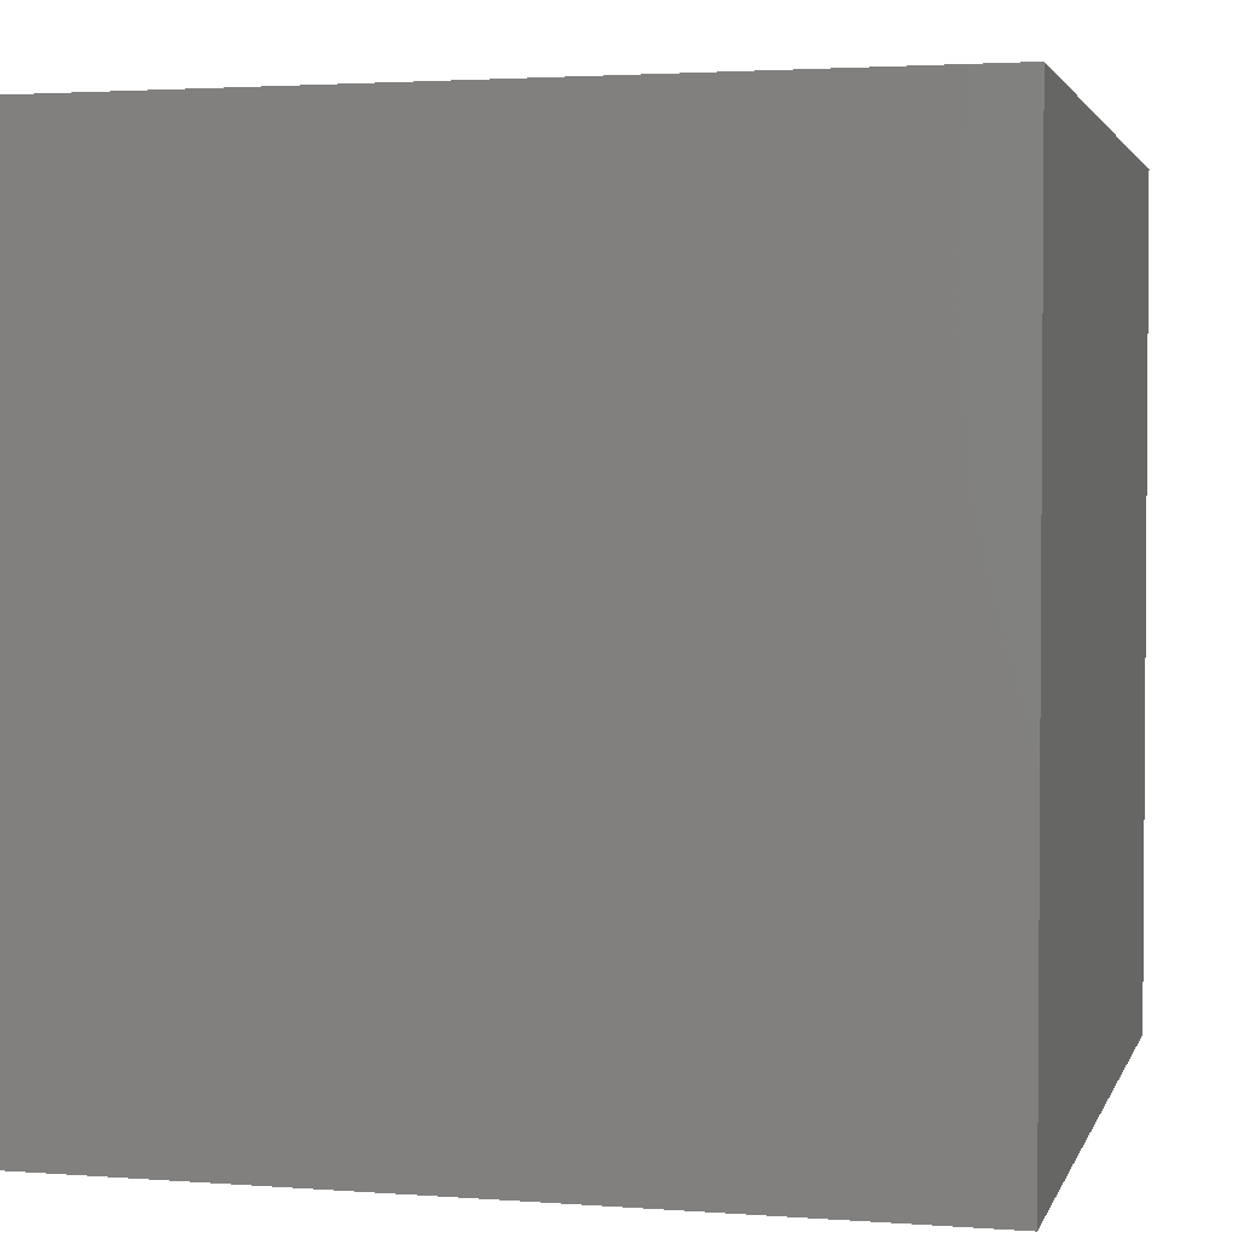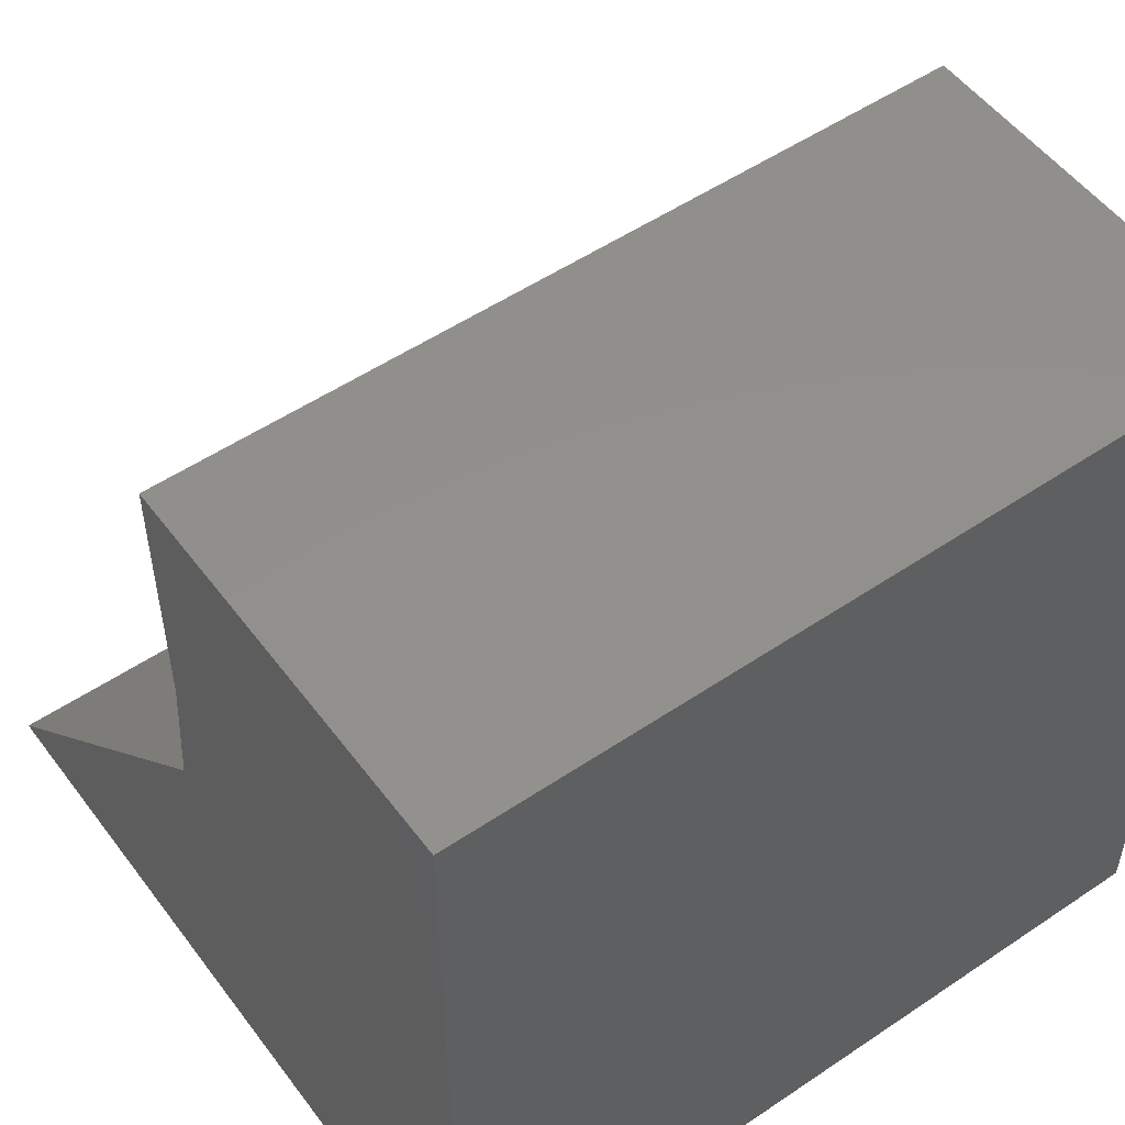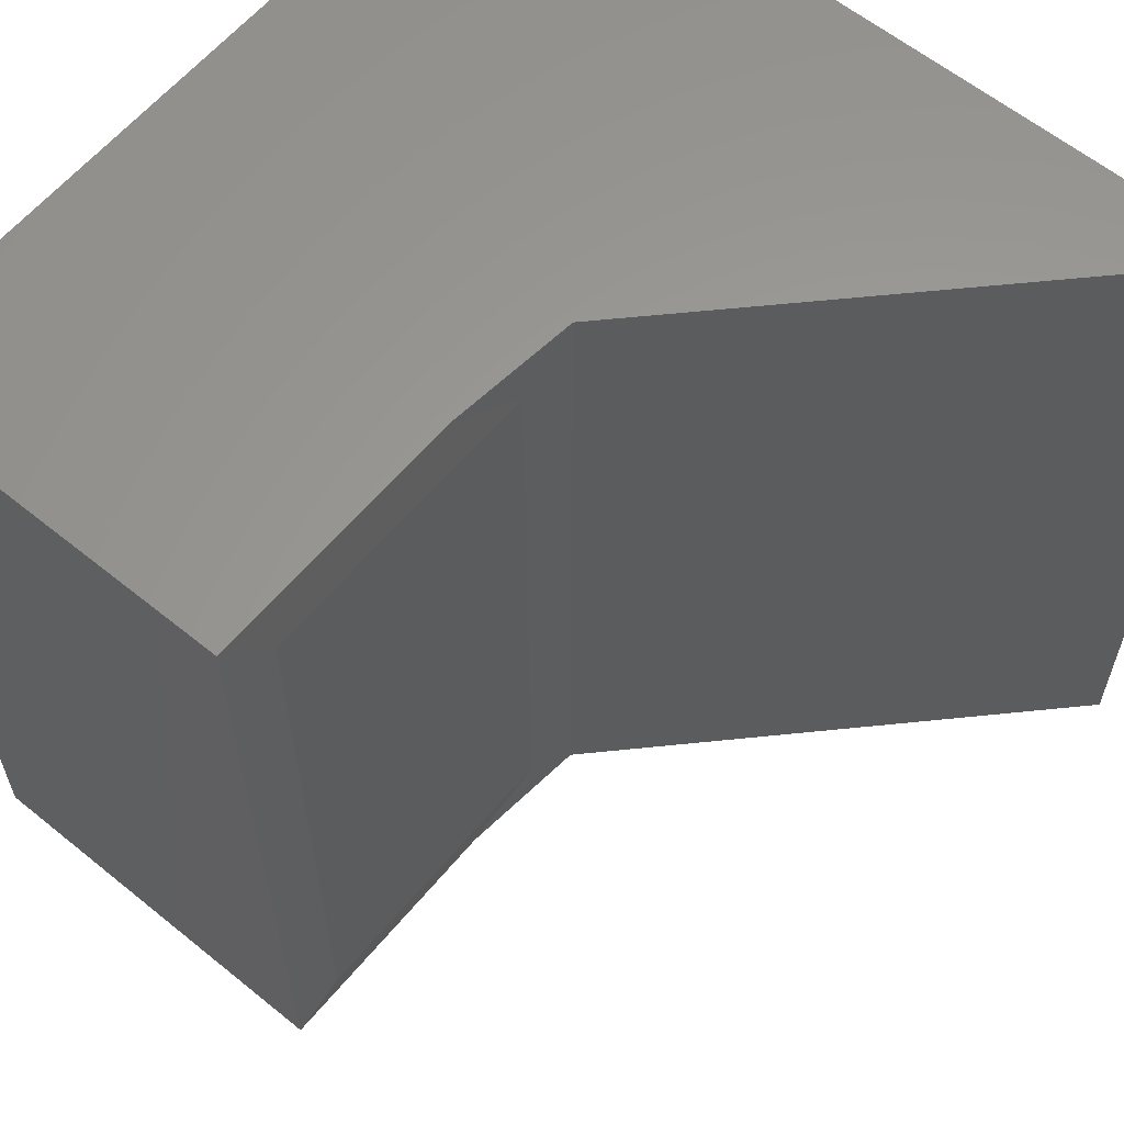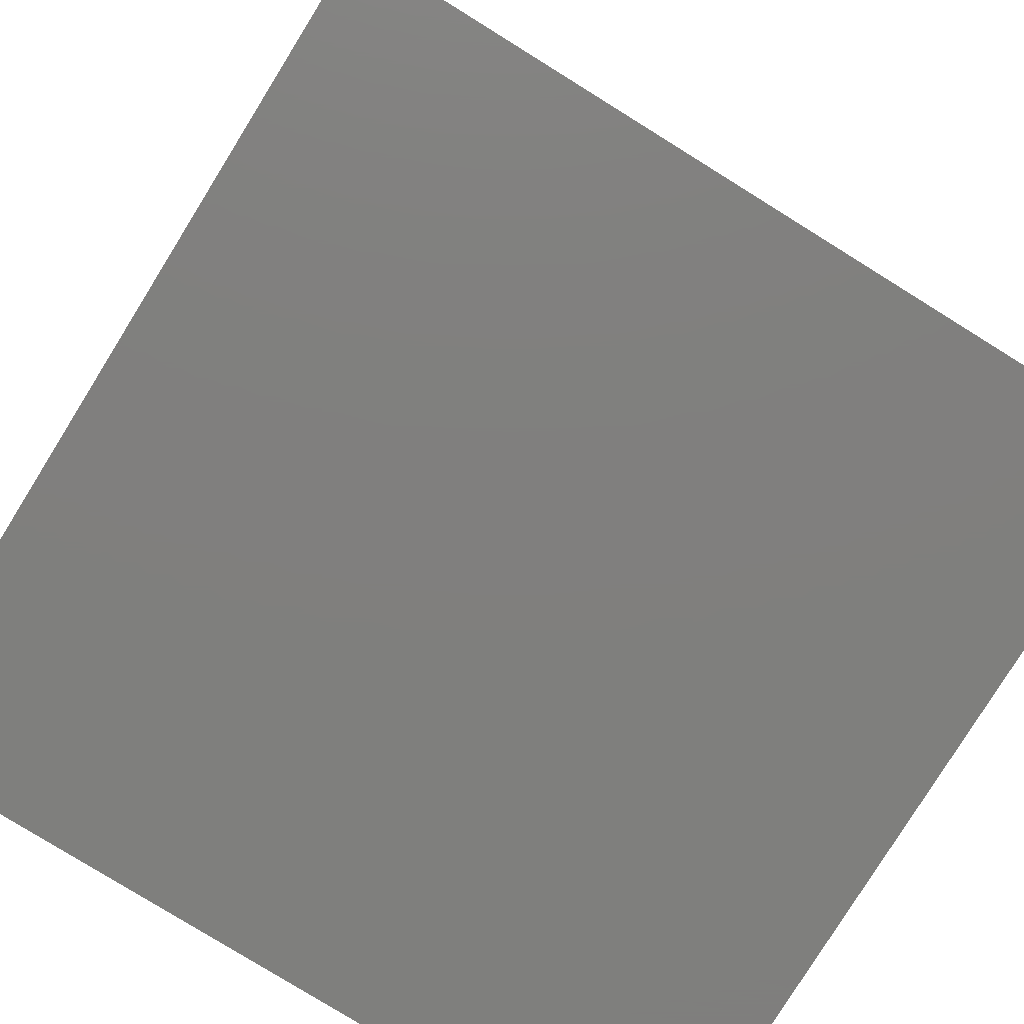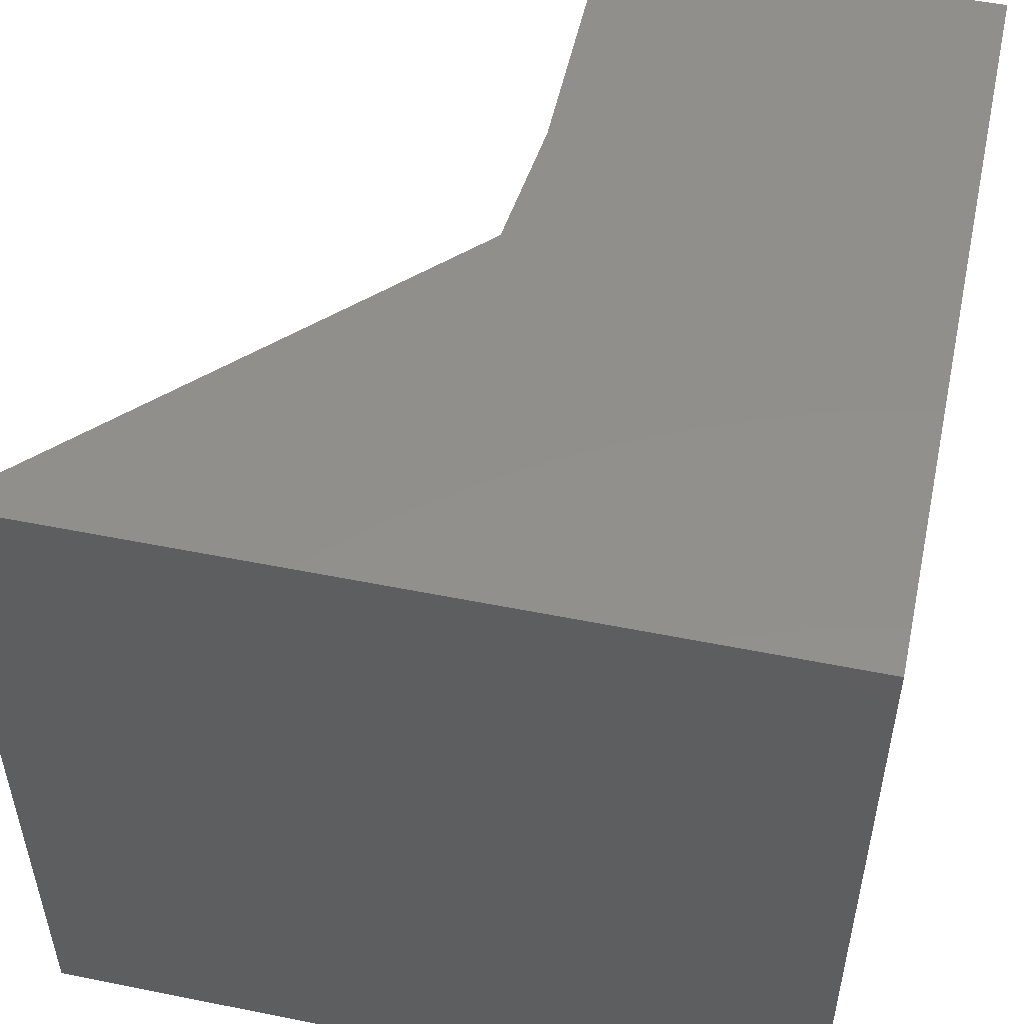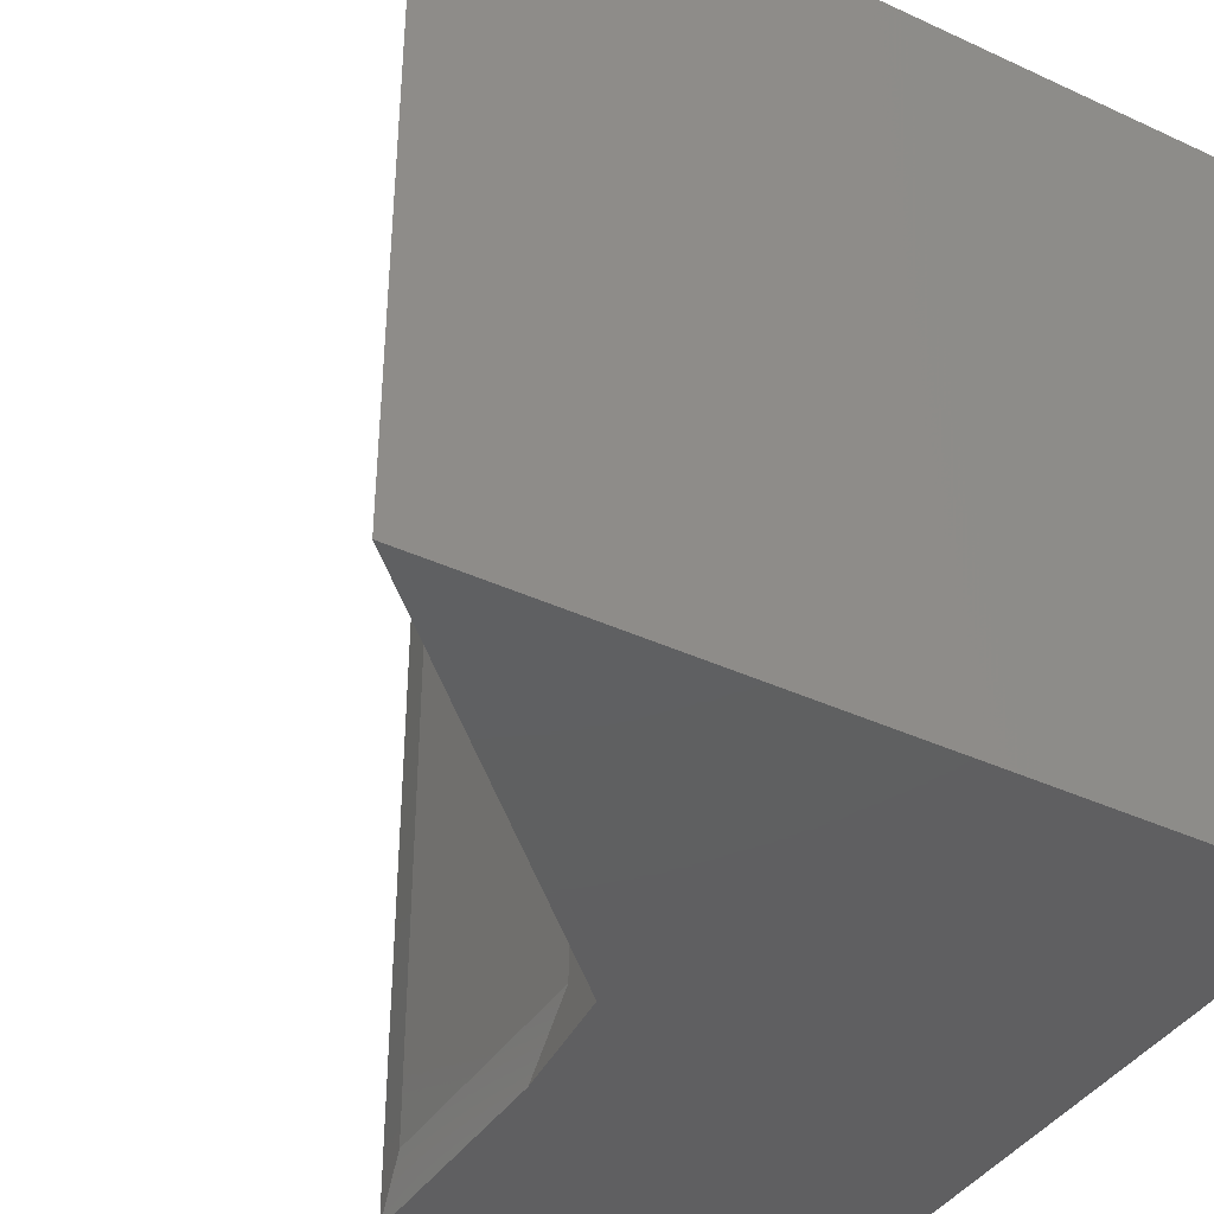
<metadata>
{"format":"stl","ext":"stl","renderer":"f3d","projection":"perspective","resolution":1024,"background":"white","views":[{"elev":2.6,"azim":-165.6,"up":"+Y"},{"elev":52.8,"azim":-125.9,"up":"+Z"},{"elev":60.7,"azim":39.6,"up":"+Y"},{"elev":-79.3,"azim":58.2,"up":"+Z"},{"elev":52.0,"azim":-167.7,"up":"+Y"},{"elev":-39.9,"azim":150.3,"up":"+Y"}]}
</metadata>
<code>
# stl→obj: 16 verts, 28 faces
v -0.3711 -0.04688 0.4258
v -0.3711 -0.04688 0.7031
v -0.3711 -0.7031 0.4258
v -0.3711 -0.7031 0.7031
v -0.75 0 0
v -0.75 5.099e-33 0.75
v -0.3789 4.12e-17 0.75
v -0.3789 4.12e-17 0.5008
v -0.3656 4.268e-17 0.3734
v 0 8.327e-17 -4.592e-17
v -0.75 -0.75 0
v 1.11e-16 -0.75 -4.592e-17
v -0.3656 -0.75 0.3734
v -0.3789 -0.75 0.5008
v -0.3789 -0.75 0.75
v -0.75 -0.75 0.75
f 1 2 3
f 3 2 4
f 5 6 7
f 5 7 8
f 5 8 9
f 5 9 10
f 11 12 13
f 11 13 14
f 11 14 15
f 11 15 16
f 7 6 15
f 15 6 16
f 1 9 8
f 9 1 13
f 13 1 3
f 13 3 14
f 5 10 11
f 11 10 12
f 15 14 4
f 4 14 3
f 7 15 2
f 2 15 4
f 7 2 8
f 8 2 1
f 10 9 12
f 12 9 13
f 6 5 16
f 16 5 11

</code>
